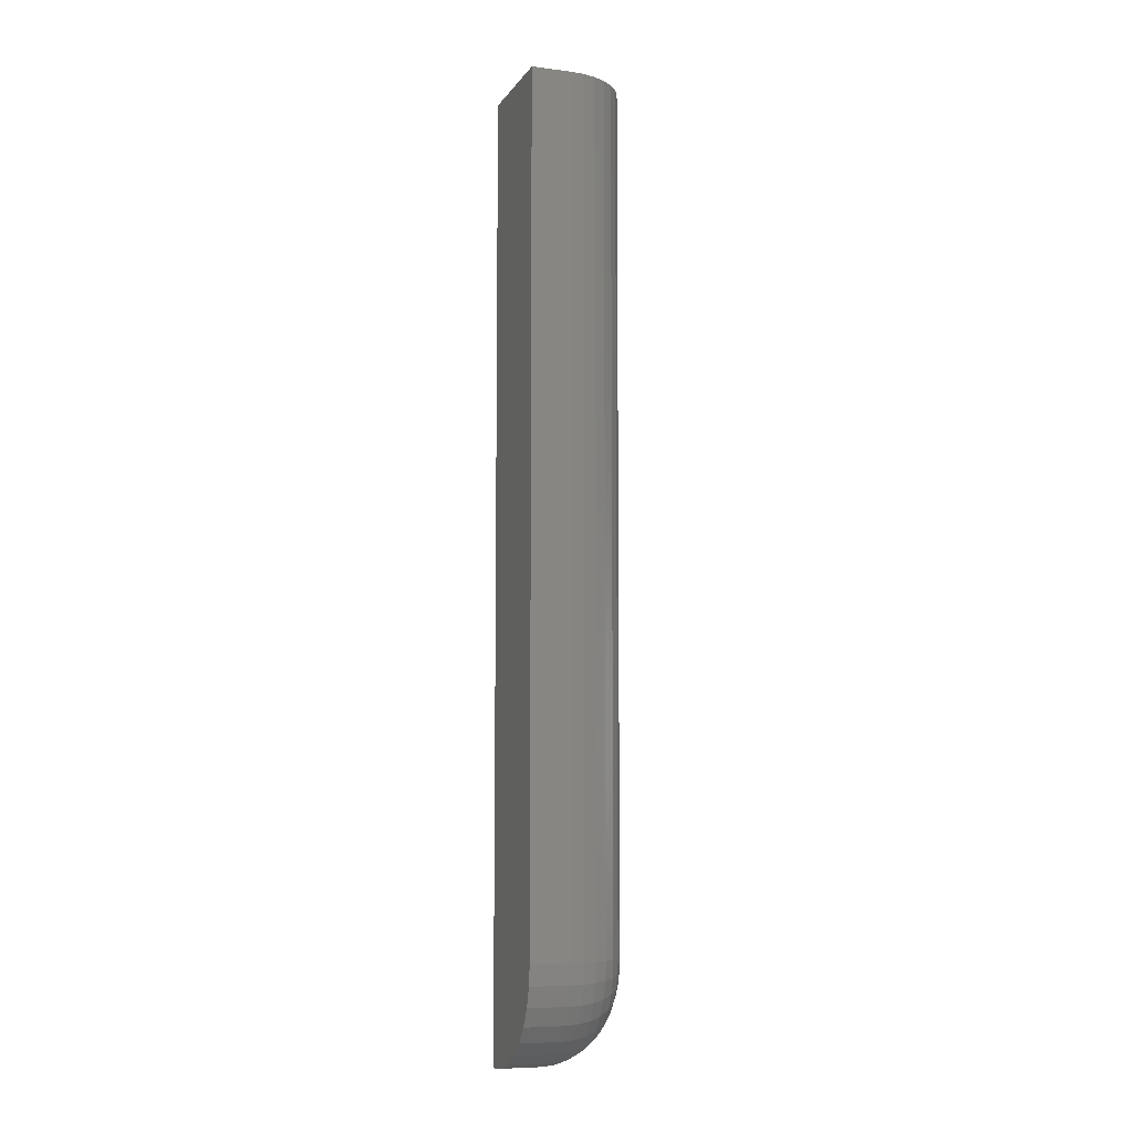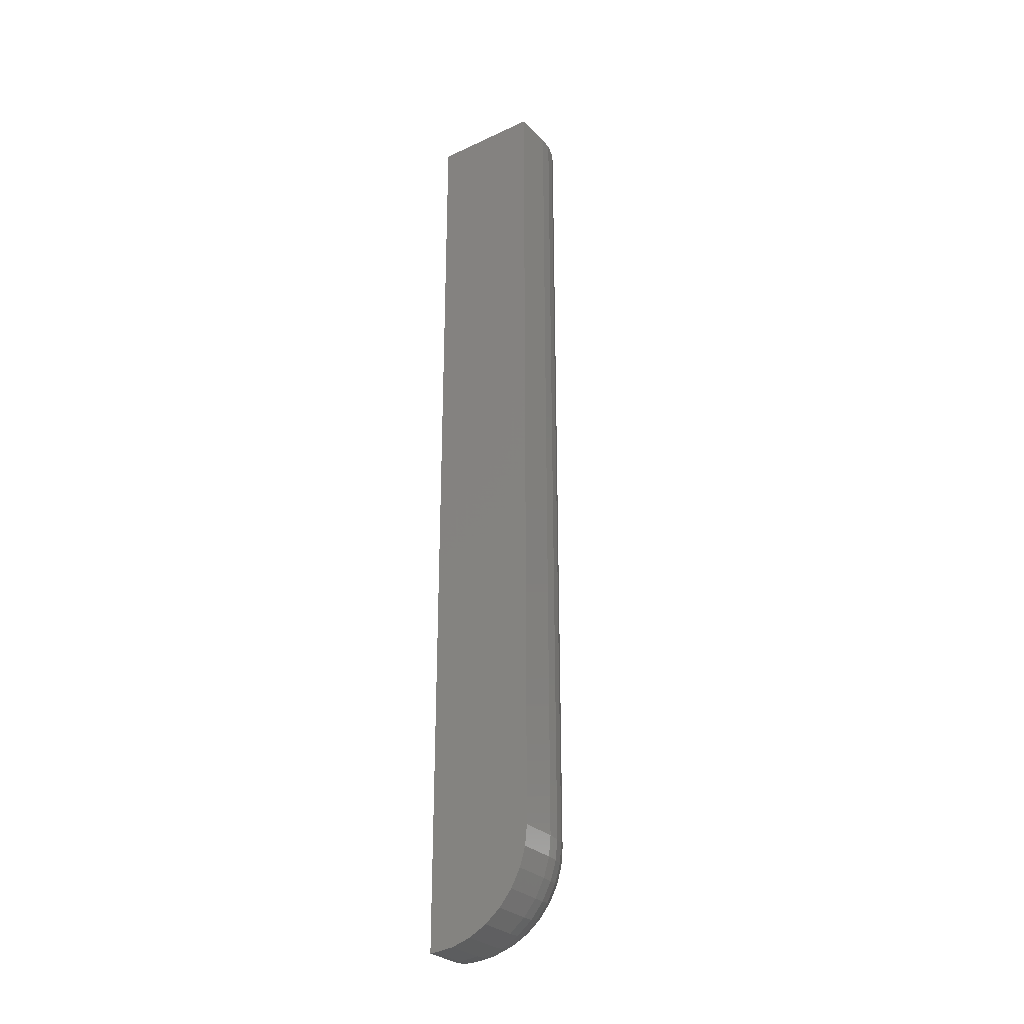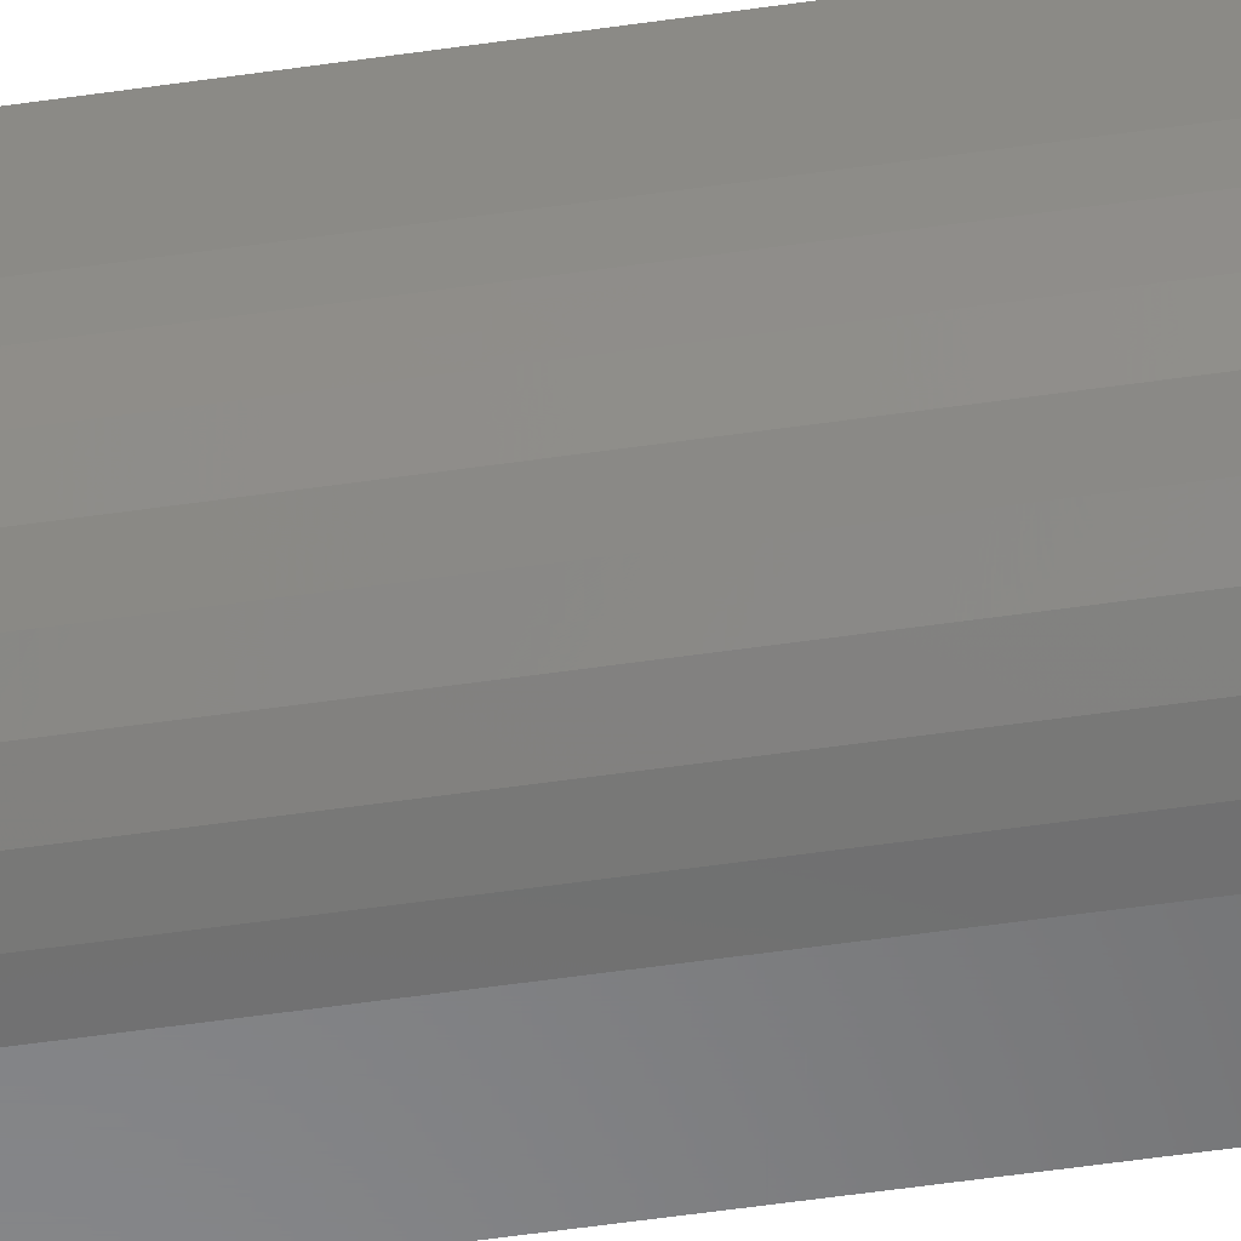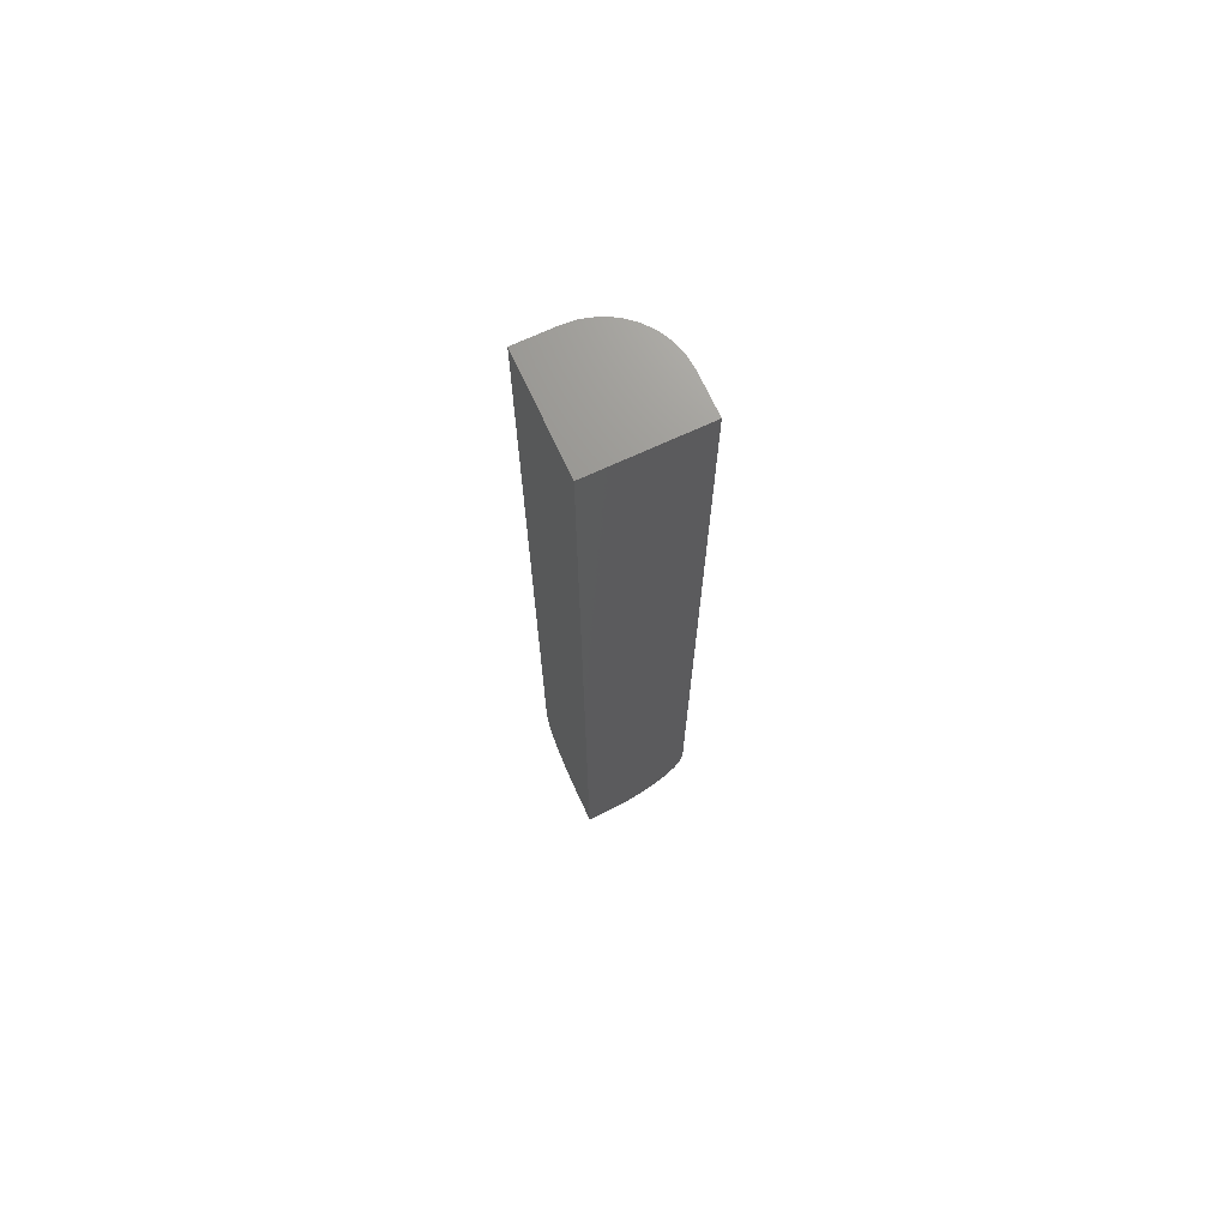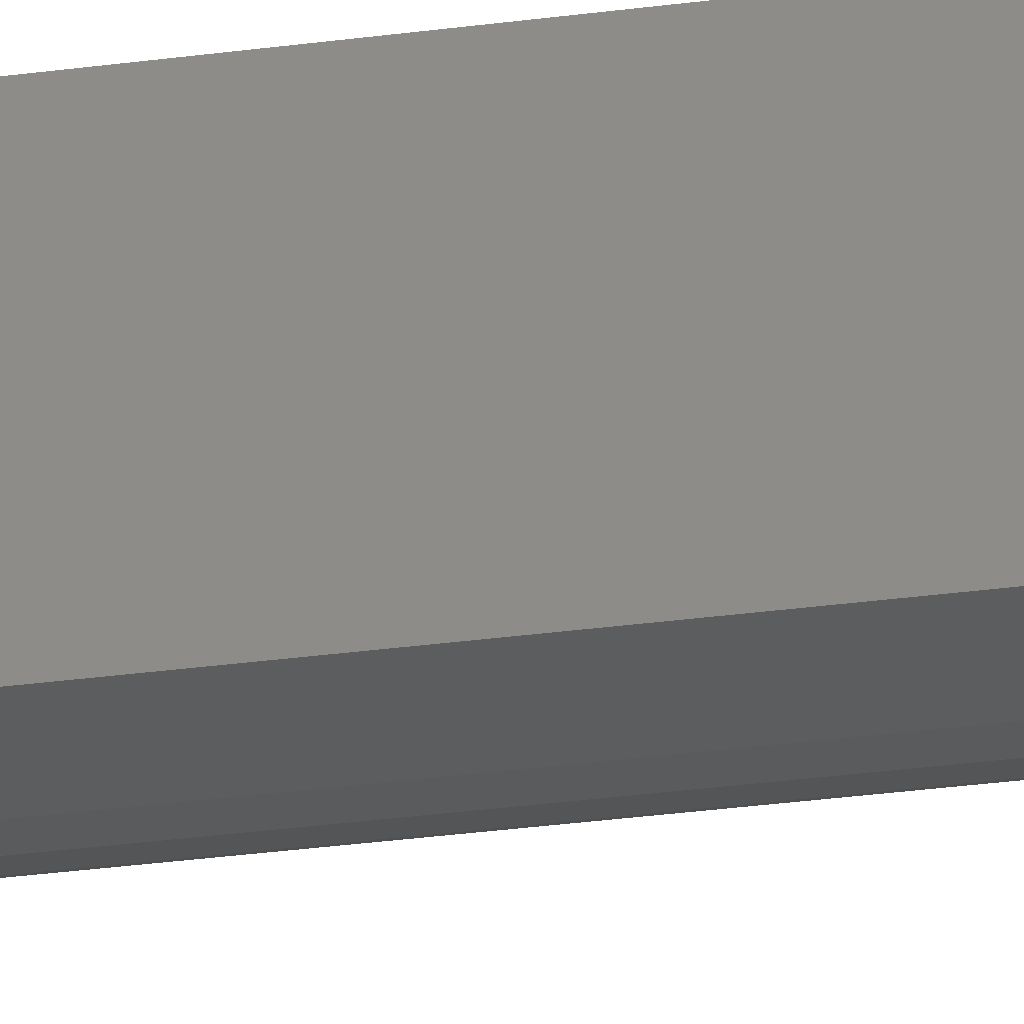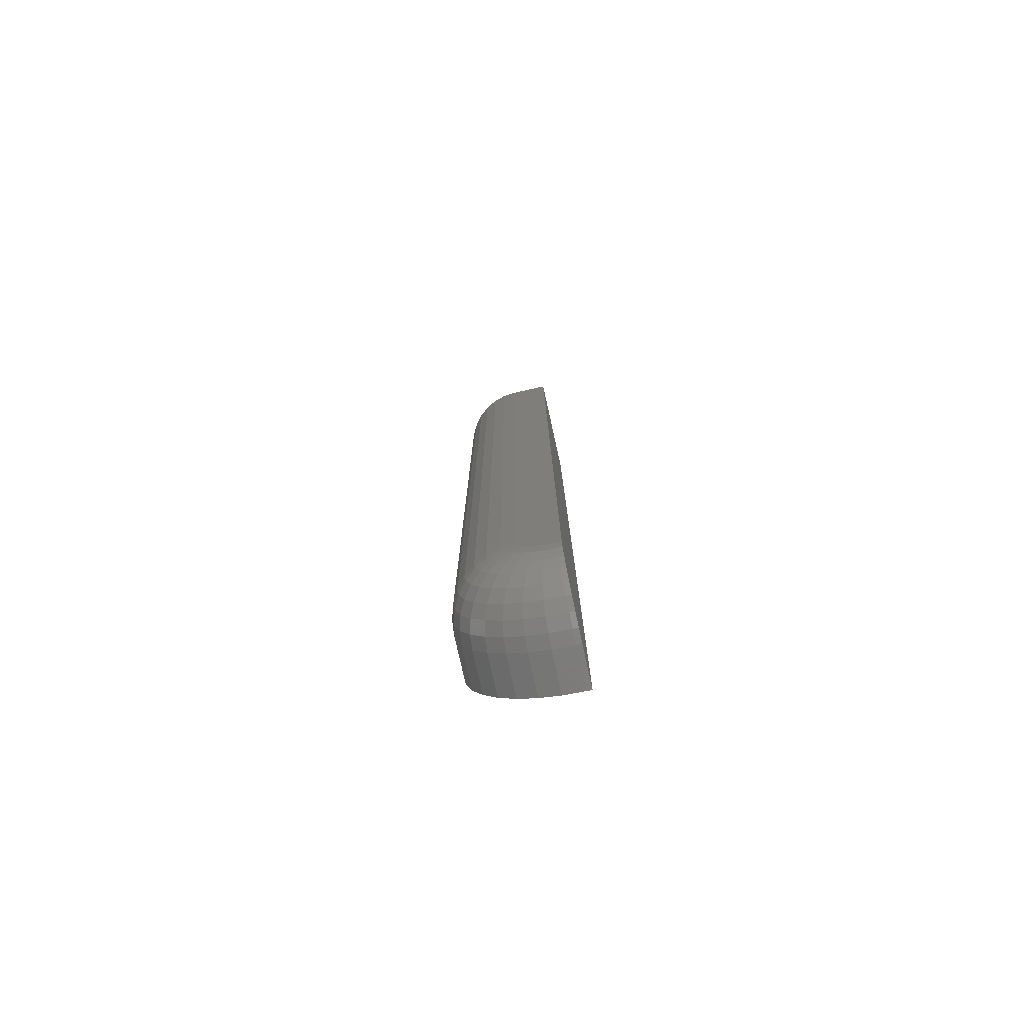
<metadata>
{"format":"stl","ext":"stl","renderer":"f3d","projection":"perspective","resolution":1024,"background":"white","views":[{"elev":-7.5,"azim":160.6,"up":"+Y"},{"elev":-28.8,"azim":124.7,"up":"+Y"},{"elev":-54.4,"azim":-81.2,"up":"+Z"},{"elev":70.8,"azim":65.2,"up":"+Y"},{"elev":-30.7,"azim":101.1,"up":"+Z"},{"elev":-77.5,"azim":-77.5,"up":"+Y"}]}
</metadata>
<code>
# stl→obj: 112 verts, 220 faces
v 0.02344 -0.5859 -0.08594
v 0.08594 -0.5859 -0.08594
v 0.02344 -0.6179 -0.08279
v 0.08594 -0.6179 -0.08279
v 0.02344 -0.6487 -0.07345
v 0.08594 -0.6487 -0.07345
v 0.02344 -0.6771 -0.05829
v 0.08594 -0.6771 -0.05829
v 0.02344 -0.7019 -0.03788
v 0.08594 -0.7019 -0.03788
v 0.02344 -0.7224 -0.01302
v 0.08594 -0.7224 -0.01302
v 0.02344 -0.7375 0.01534
v 0.08594 -0.7375 0.01534
v 0.02344 -0.7468 0.04612
v 0.08594 -0.7468 0.04612
v 0.02344 -0.75 0.07812
v 0.08594 -0.75 0.07812
v 0.02344 -0.75 0.08594
v 0.08594 -0.75 0.08594
v -0.08594 -0.6406 0.08594
v -0.08594 0.75 0.08594
v -0.08594 0.75 0.02344
v -0.08594 -0.5859 0.02344
v -0.08594 -0.5966 0.02449
v -0.08594 -0.6069 0.0276
v -0.08594 -0.6163 0.03265
v -0.08594 -0.6246 0.03946
v -0.08594 -0.6314 0.04774
v -0.08594 -0.6365 0.0572
v -0.08594 -0.6396 0.06746
v -0.08594 -0.6406 0.07812
v 0.02344 0.75 -0.08594
v 0.08594 0.75 -0.08594
v 0.08594 0.75 0.08594
v 0.002099 0.75 -0.08384
v -0.01842 0.75 -0.07761
v -0.03733 0.75 -0.0675
v -0.0539 0.75 -0.0539
v -0.0675 0.75 -0.03733
v -0.07761 0.75 -0.01842
v -0.08384 0.75 0.002099
v -0.08384 -0.662 0.08594
v -0.07761 -0.6825 0.08594
v -0.0675 -0.7014 0.08594
v -0.0539 -0.718 0.08594
v -0.03733 -0.7316 0.08594
v -0.01842 -0.7417 0.08594
v 0.002099 -0.7479 0.08594
v -0.08384 -0.662 0.07812
v -0.07761 -0.6825 0.07812
v -0.0675 -0.7014 0.07812
v -0.0539 -0.718 0.07812
v -0.03733 -0.7316 0.07812
v -0.01842 -0.7417 0.07812
v 0.002099 -0.7479 0.07812
v 0.002099 -0.5859 -0.08384
v -0.01842 -0.5859 -0.07761
v -0.03733 -0.5859 -0.0675
v -0.0539 -0.5859 -0.0539
v -0.0675 -0.5859 -0.03733
v -0.07761 -0.5859 -0.01842
v -0.08384 -0.5859 0.002099
v -0.08384 -0.6605 0.06329
v -0.07761 -0.6806 0.05929
v -0.0675 -0.6992 0.0556
v -0.0539 -0.7154 0.05237
v -0.03733 -0.7288 0.04971
v -0.01842 -0.7387 0.04774
v 0.002099 -0.7448 0.04653
v -0.08384 -0.6008 0.00356
v -0.07761 -0.6048 -0.01656
v -0.0675 -0.6085 -0.03511
v -0.0539 -0.6117 -0.05137
v -0.03733 -0.6143 -0.06471
v -0.01842 -0.6163 -0.07462
v 0.002099 -0.6175 -0.08072
v -0.08384 -0.615 0.007887
v -0.07761 -0.6229 -0.01107
v -0.0675 -0.6301 -0.02854
v -0.0539 -0.6365 -0.04385
v -0.03733 -0.6417 -0.05642
v -0.01842 -0.6455 -0.06576
v 0.002099 -0.6479 -0.07151
v -0.08384 -0.6282 0.01491
v -0.07761 -0.6396 -0.002148
v -0.0675 -0.6501 -0.01787
v -0.0539 -0.6593 -0.03165
v -0.03733 -0.6668 -0.04296
v -0.01842 -0.6725 -0.05137
v 0.002099 -0.6759 -0.05654
v -0.08384 -0.6397 0.02437
v -0.07761 -0.6542 0.009858
v -0.0675 -0.6676 -0.003513
v -0.0539 -0.6793 -0.01523
v -0.03733 -0.6889 -0.02485
v -0.01842 -0.6961 -0.032
v 0.002099 -0.7005 -0.0364
v -0.08384 -0.6492 0.03589
v -0.07761 -0.6662 0.02449
v -0.0675 -0.6819 0.01398
v -0.0539 -0.6957 0.004775
v -0.03733 -0.707 -0.002782
v -0.01842 -0.7154 -0.008398
v 0.002099 -0.7206 -0.01186
v -0.08384 -0.6562 0.04903
v -0.07761 -0.6751 0.04118
v -0.0675 -0.6926 0.03394
v -0.0539 -0.7079 0.0276
v -0.03733 -0.7205 0.0224
v -0.01842 -0.7298 0.01853
v 0.002099 -0.7356 0.01615
f 1 2 3
f 3 2 4
f 3 4 5
f 5 4 6
f 5 6 7
f 7 6 8
f 7 8 9
f 9 8 10
f 9 10 11
f 11 10 12
f 11 12 13
f 13 12 14
f 13 14 15
f 15 14 16
f 15 16 17
f 17 16 18
f 17 18 19
f 19 18 20
f 21 22 23
f 21 23 24
f 21 24 25
f 21 25 26
f 21 26 27
f 21 27 28
f 21 28 29
f 21 29 30
f 21 30 31
f 21 31 32
f 33 34 1
f 1 34 2
f 35 34 33
f 35 33 36
f 35 36 37
f 35 37 38
f 35 38 39
f 35 39 40
f 35 40 41
f 35 41 42
f 35 42 23
f 35 23 22
f 20 35 22
f 20 22 21
f 20 21 43
f 20 43 44
f 20 44 45
f 20 45 46
f 20 46 47
f 20 47 48
f 20 48 49
f 20 49 19
f 21 32 43
f 43 32 50
f 43 50 44
f 44 50 51
f 44 51 45
f 45 51 52
f 45 52 46
f 46 52 53
f 46 53 47
f 47 53 54
f 47 54 48
f 48 54 55
f 48 55 49
f 49 55 56
f 49 56 19
f 19 56 17
f 33 1 36
f 36 1 57
f 36 57 37
f 37 57 58
f 37 58 38
f 38 58 59
f 38 59 39
f 39 59 60
f 39 60 40
f 40 60 61
f 40 61 41
f 41 61 62
f 41 62 42
f 42 62 63
f 42 63 23
f 23 63 24
f 32 31 50
f 50 31 64
f 50 64 51
f 51 64 65
f 51 65 52
f 52 65 66
f 52 66 53
f 53 66 67
f 53 67 54
f 54 67 68
f 54 68 55
f 55 68 69
f 55 69 56
f 56 69 70
f 56 70 17
f 17 70 15
f 25 24 71
f 71 24 63
f 71 63 72
f 72 63 62
f 72 62 73
f 73 62 61
f 73 61 74
f 74 61 60
f 74 60 75
f 75 60 59
f 75 59 76
f 76 59 58
f 76 58 77
f 77 58 57
f 77 57 3
f 3 57 1
f 26 25 78
f 78 25 71
f 78 71 79
f 79 71 72
f 79 72 80
f 80 72 73
f 80 73 81
f 81 73 74
f 81 74 82
f 82 74 75
f 82 75 83
f 83 75 76
f 83 76 84
f 84 76 77
f 84 77 5
f 5 77 3
f 27 26 85
f 85 26 78
f 85 78 86
f 86 78 79
f 86 79 87
f 87 79 80
f 87 80 88
f 88 80 81
f 88 81 89
f 89 81 82
f 89 82 90
f 90 82 83
f 90 83 91
f 91 83 84
f 91 84 7
f 7 84 5
f 28 27 92
f 92 27 85
f 92 85 93
f 93 85 86
f 93 86 94
f 94 86 87
f 94 87 95
f 95 87 88
f 95 88 96
f 96 88 89
f 96 89 97
f 97 89 90
f 97 90 98
f 98 90 91
f 98 91 9
f 9 91 7
f 29 28 99
f 99 28 92
f 99 92 100
f 100 92 93
f 100 93 101
f 101 93 94
f 101 94 102
f 102 94 95
f 102 95 103
f 103 95 96
f 103 96 104
f 104 96 97
f 104 97 105
f 105 97 98
f 105 98 11
f 11 98 9
f 30 29 106
f 106 29 99
f 106 99 107
f 107 99 100
f 107 100 108
f 108 100 101
f 108 101 109
f 109 101 102
f 109 102 110
f 110 102 103
f 110 103 111
f 111 103 104
f 111 104 112
f 112 104 105
f 112 105 13
f 13 105 11
f 31 30 64
f 64 30 106
f 64 106 65
f 65 106 107
f 65 107 66
f 66 107 108
f 66 108 67
f 67 108 109
f 67 109 68
f 68 109 110
f 68 110 69
f 69 110 111
f 69 111 70
f 70 111 112
f 70 112 15
f 15 112 13
f 20 18 16
f 20 16 14
f 20 14 12
f 20 12 10
f 20 10 8
f 20 8 6
f 20 6 4
f 20 4 2
f 20 2 34
f 20 34 35

</code>
